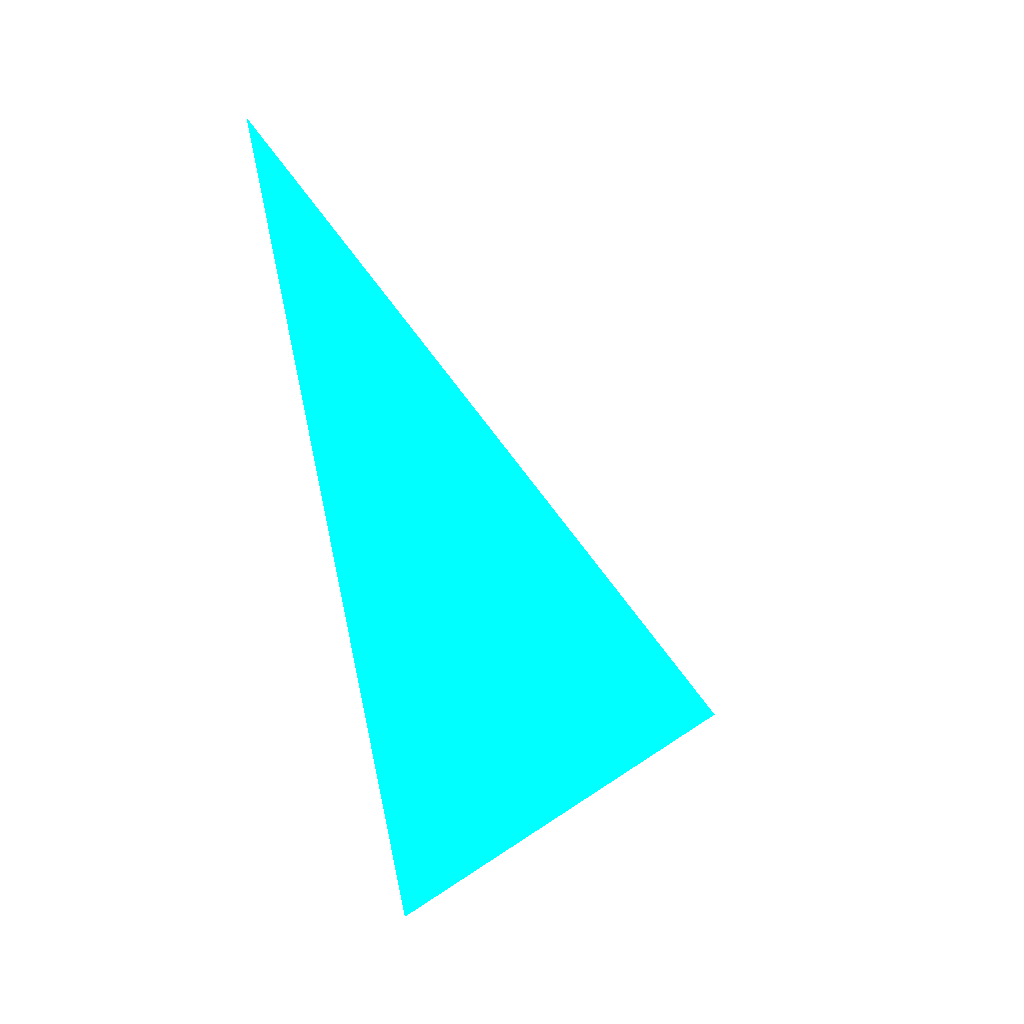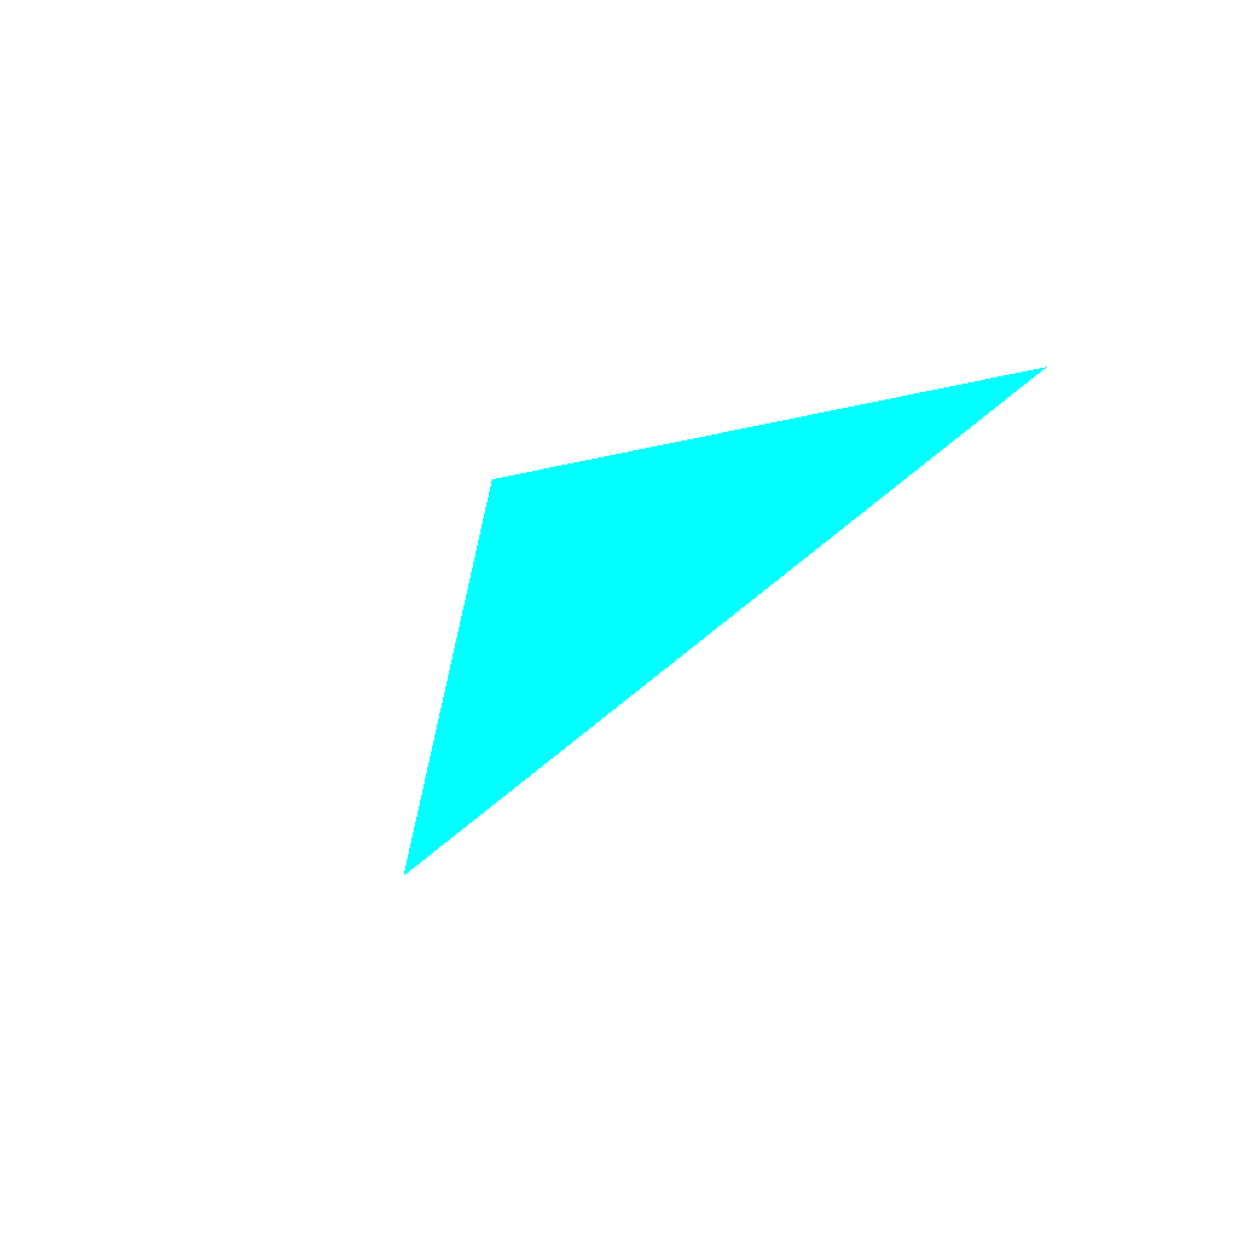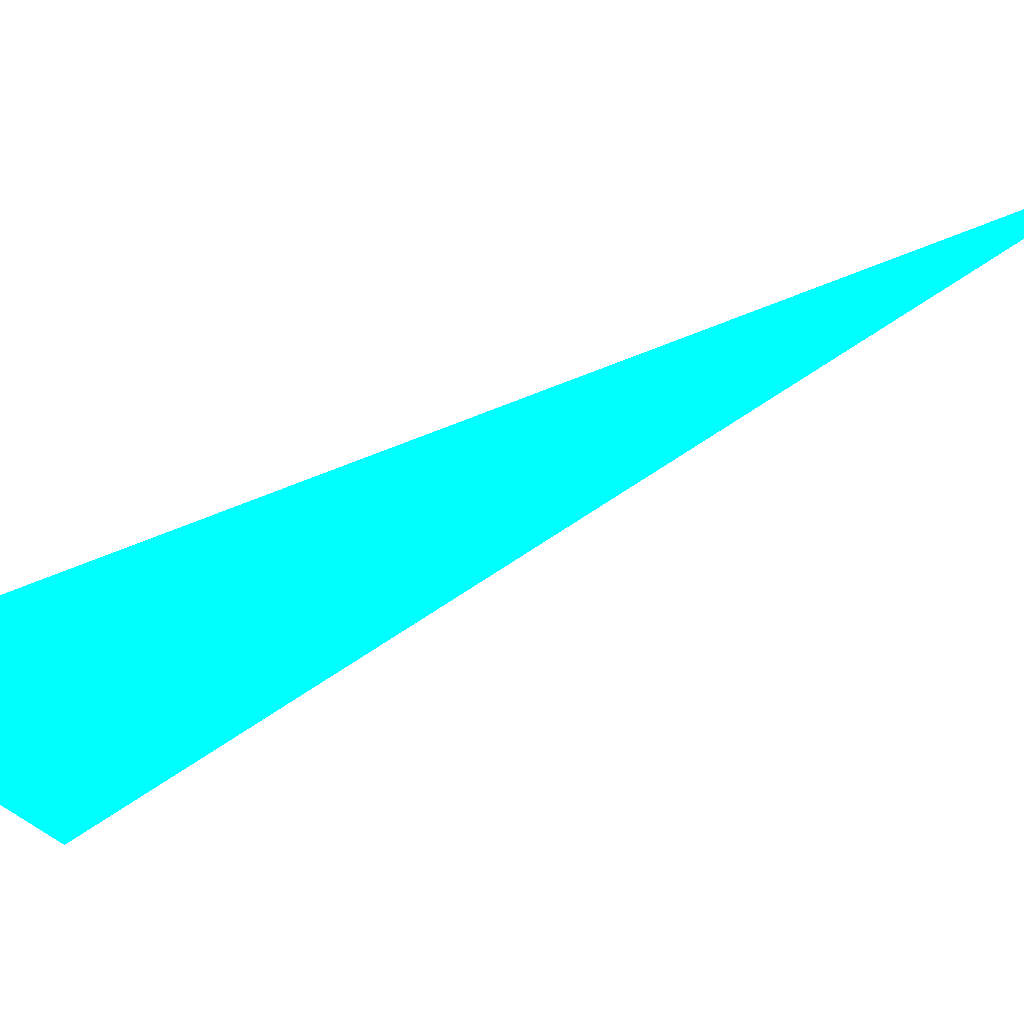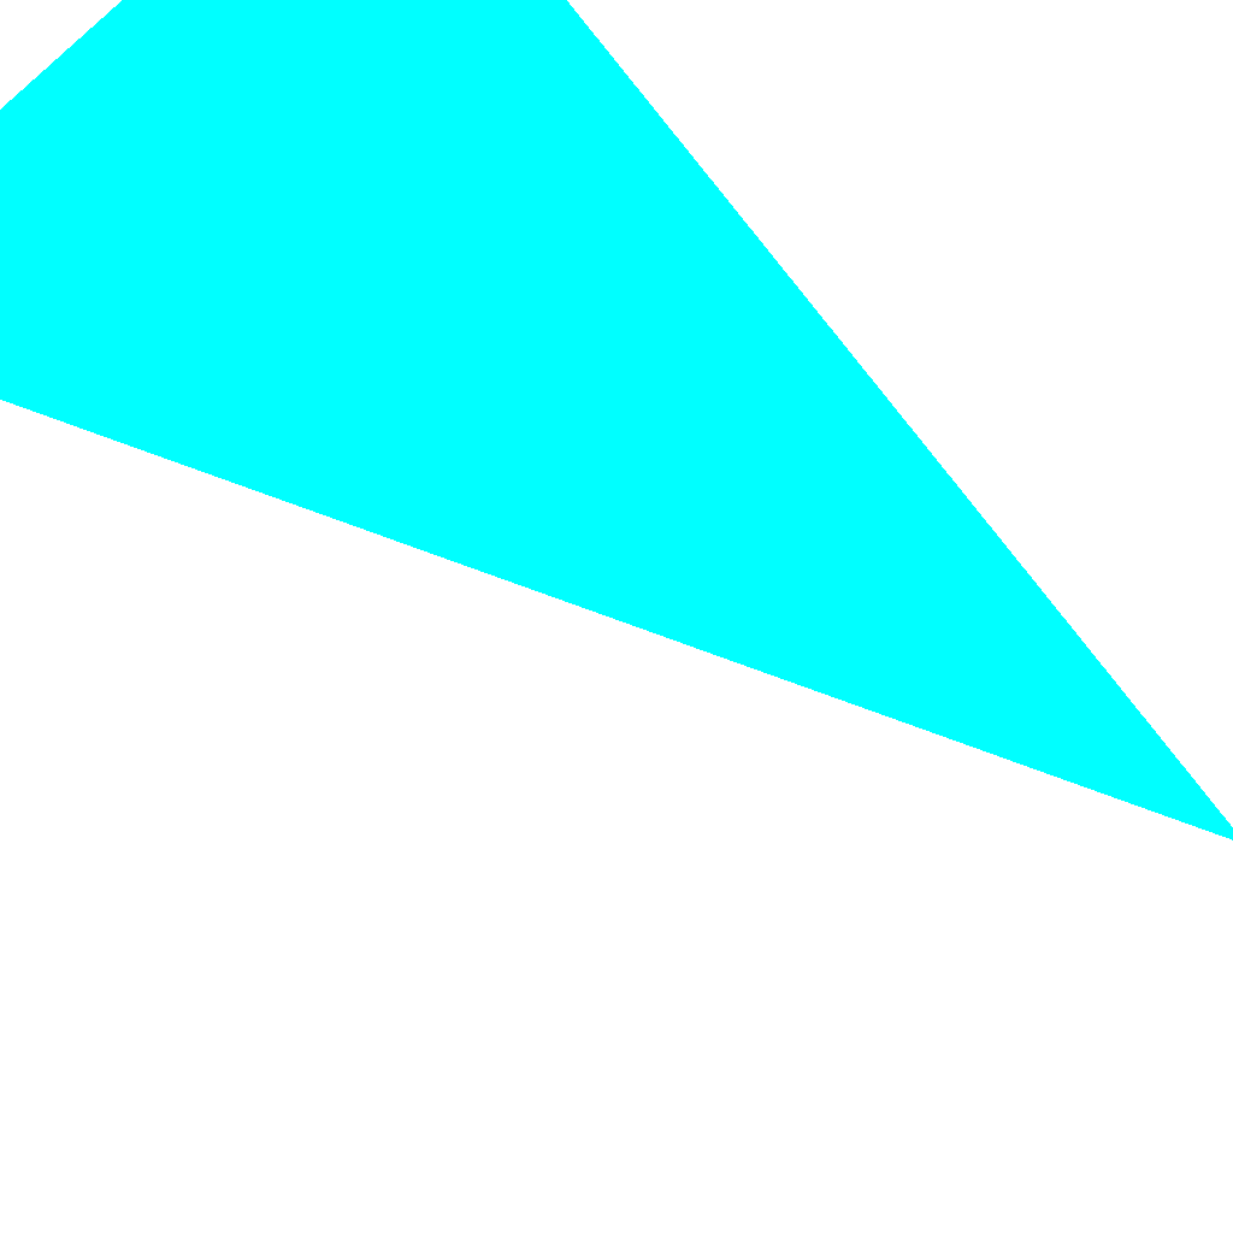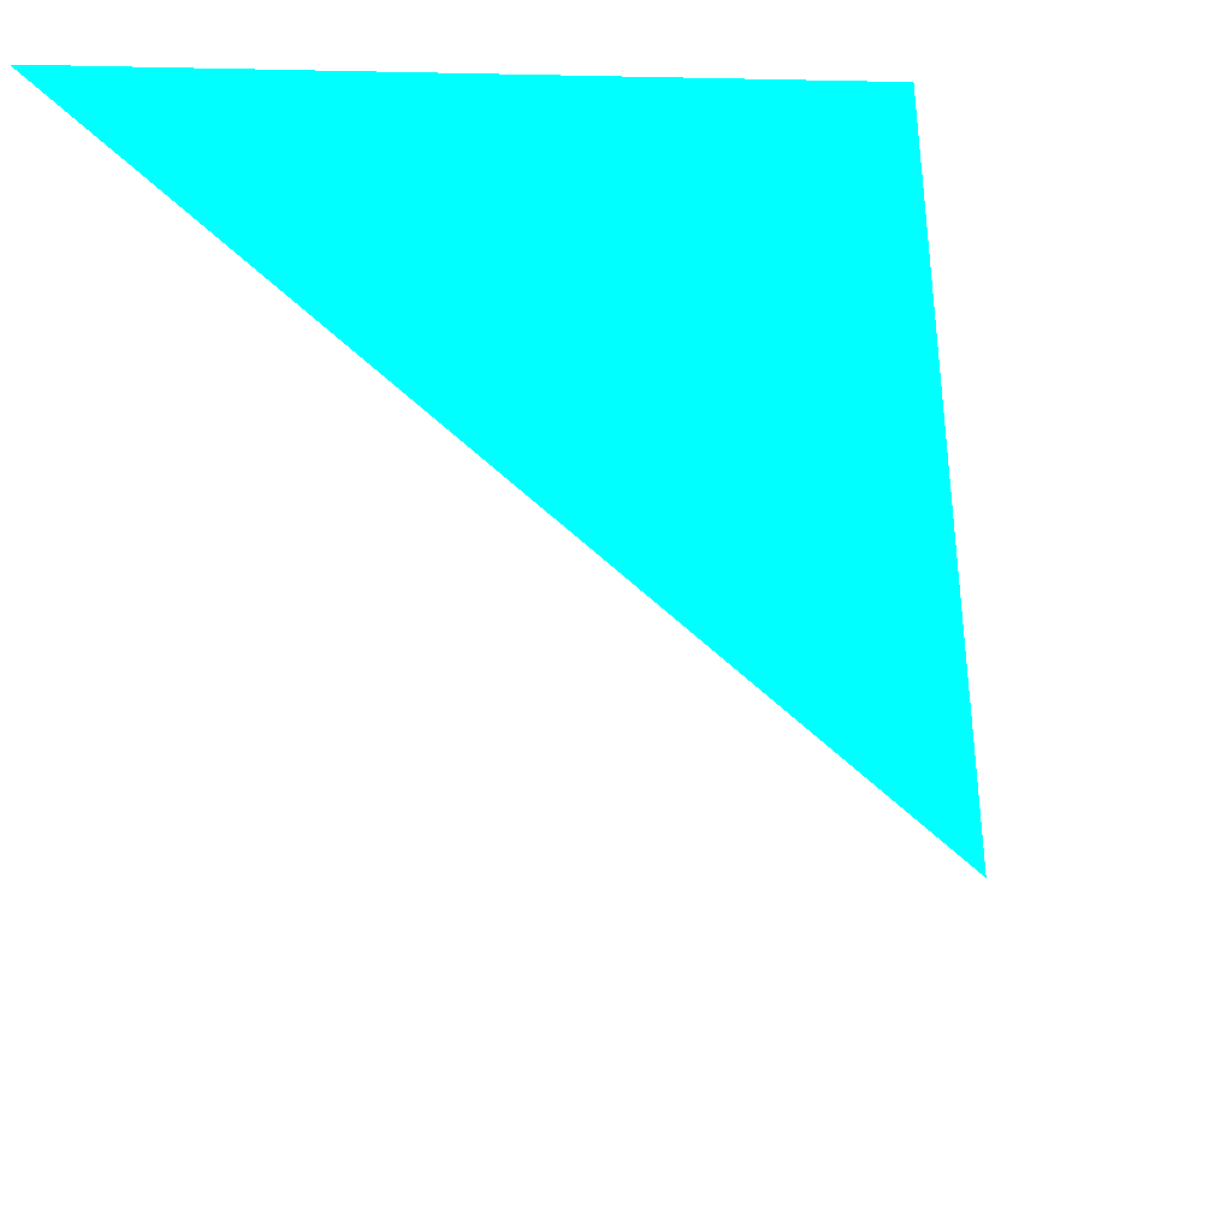
<metadata>
{"format":"obj","ext":"obj","renderer":"f3d","projection":"perspective","resolution":1024,"background":"white","views":[{"elev":60.9,"azim":-17.2,"up":"+Z"},{"elev":70.7,"azim":118.0,"up":"+Z"},{"elev":-7.7,"azim":-123.3,"up":"+Y"},{"elev":-76.4,"azim":-140.3,"up":"+Y"},{"elev":-55.9,"azim":-169.2,"up":"+Y"}]}
</metadata>
<code>
o geometry_0
v 6.125e+05 5.855e+06 648 0 1 1
v 6.125e+05 5.855e+06 664 0 1 1
v 6.125e+05 5.855e+06 648 0 1 1
f 1 3 2

</code>
